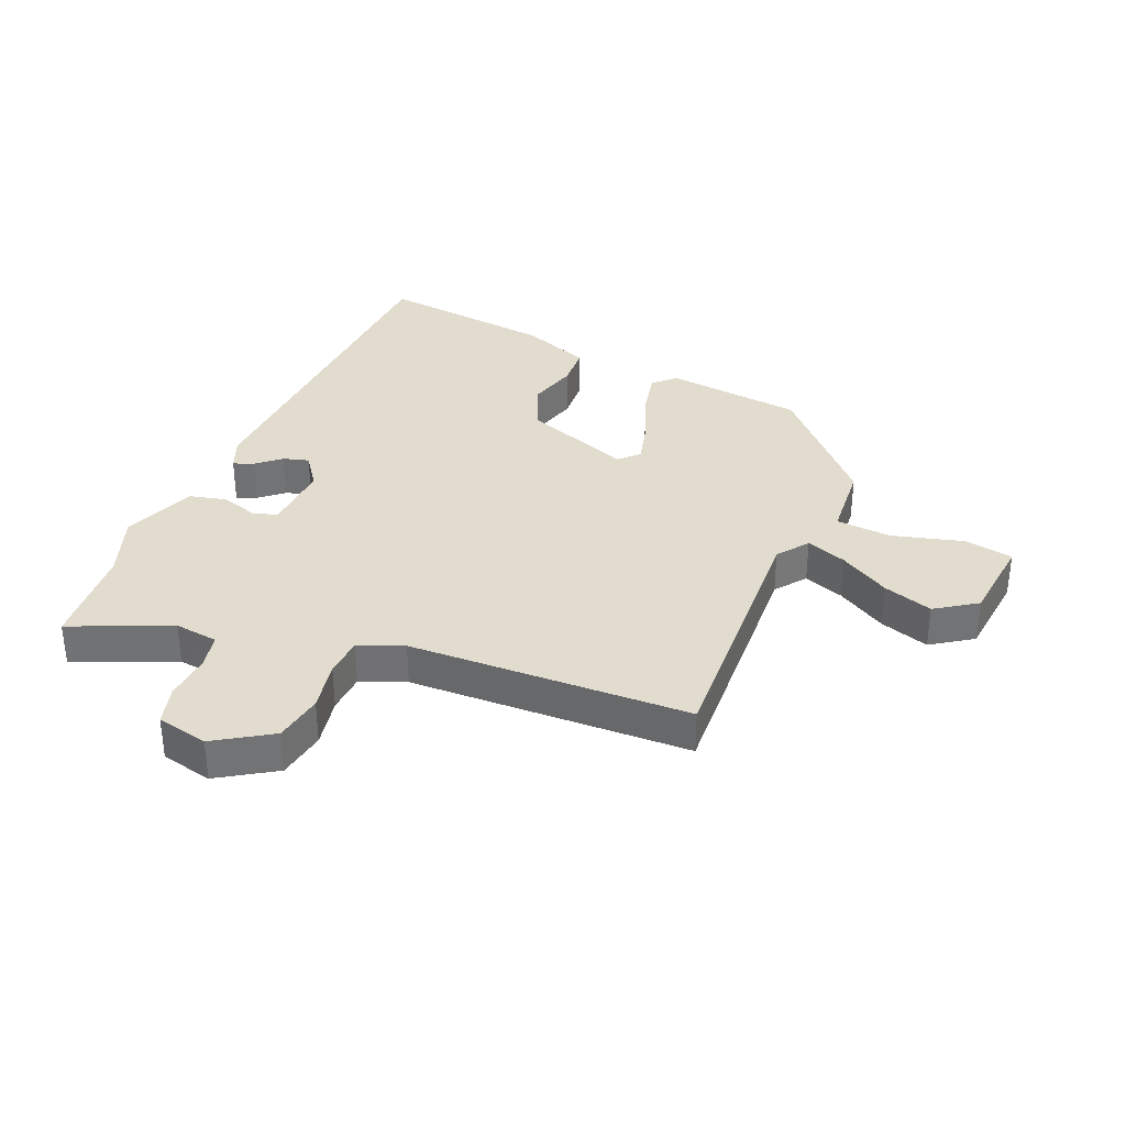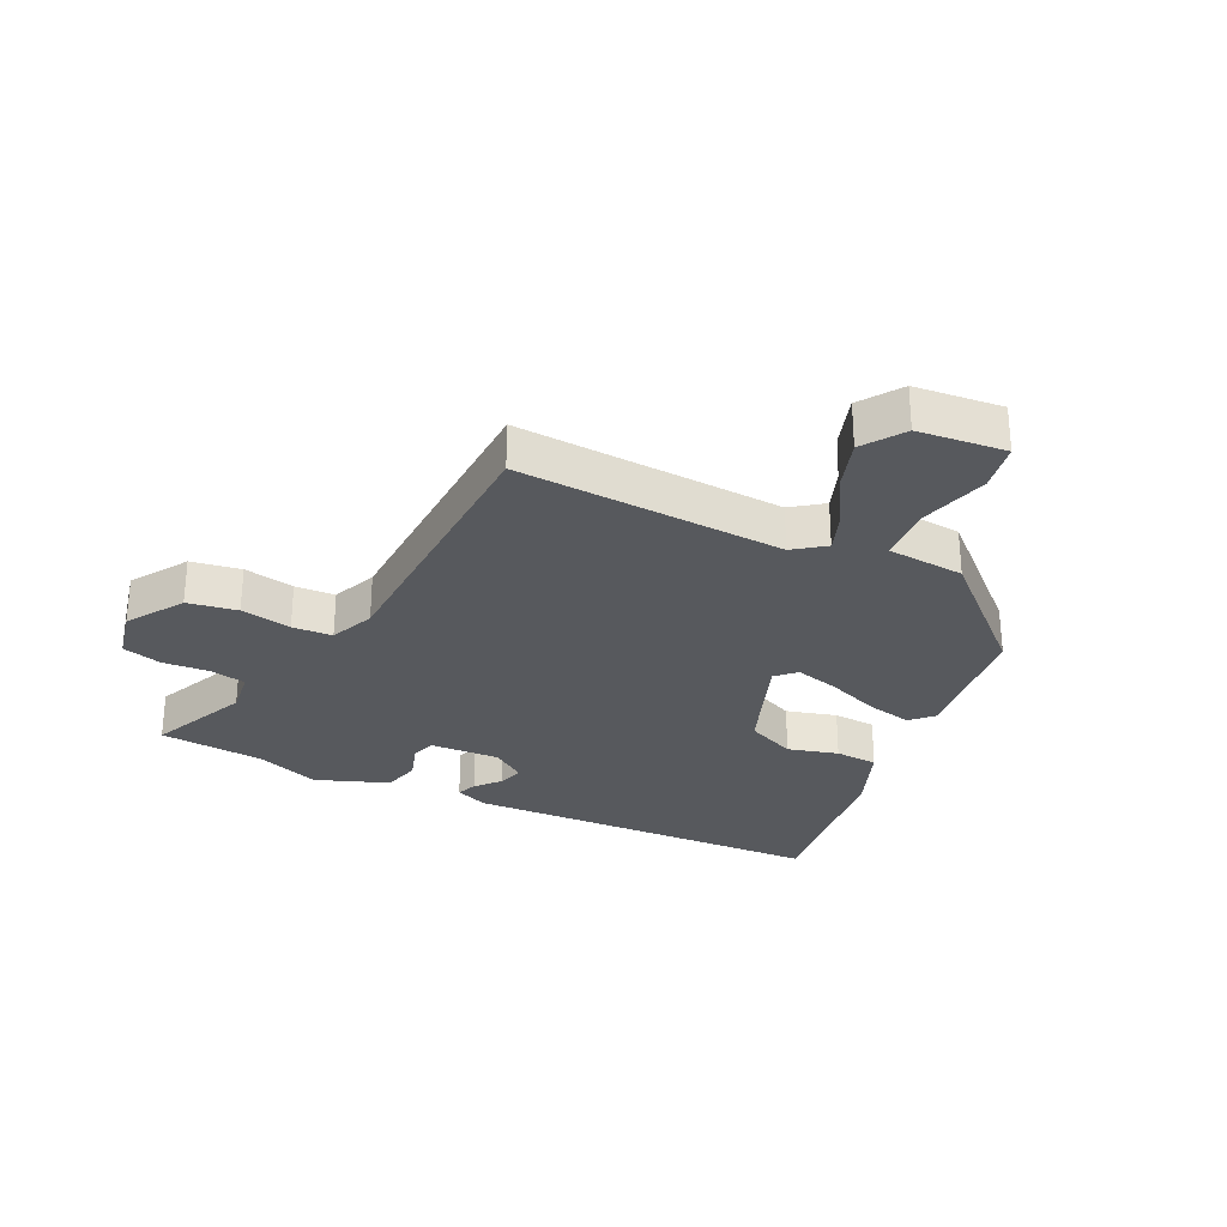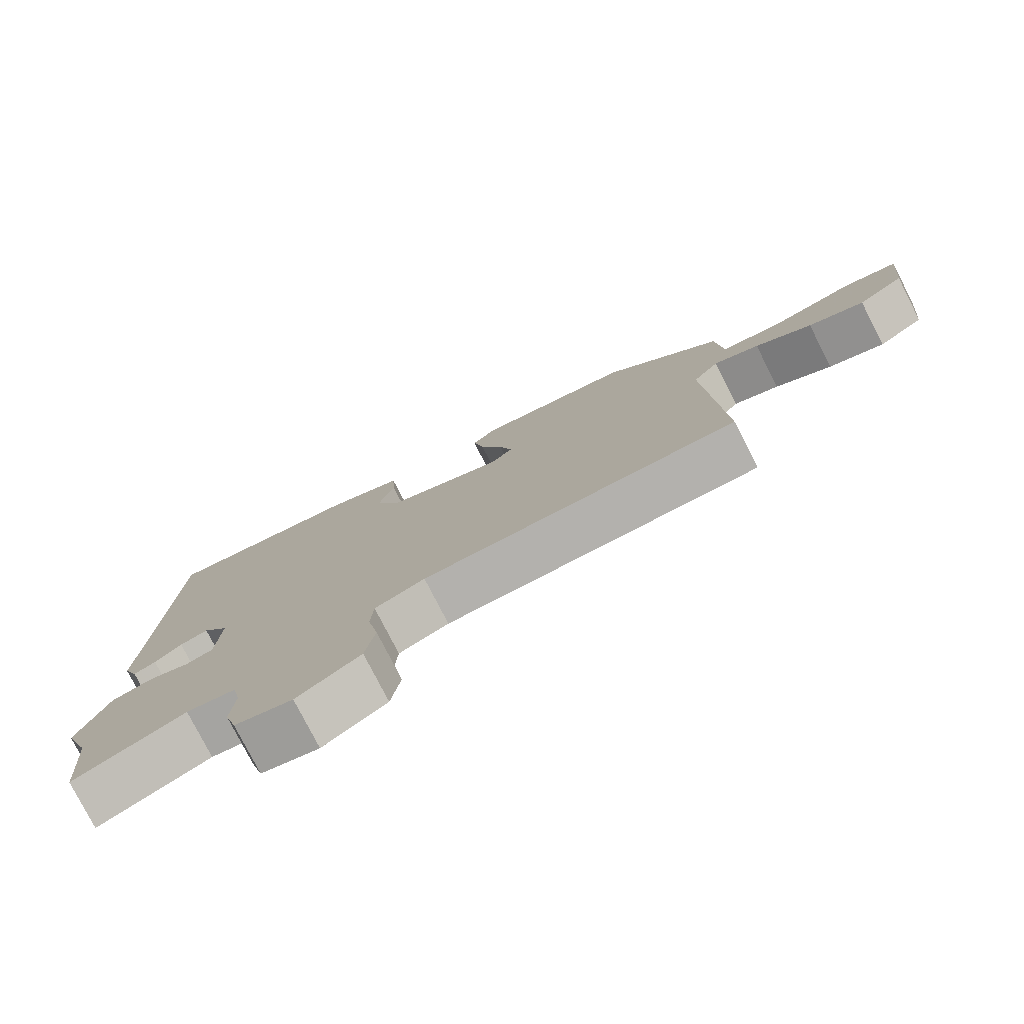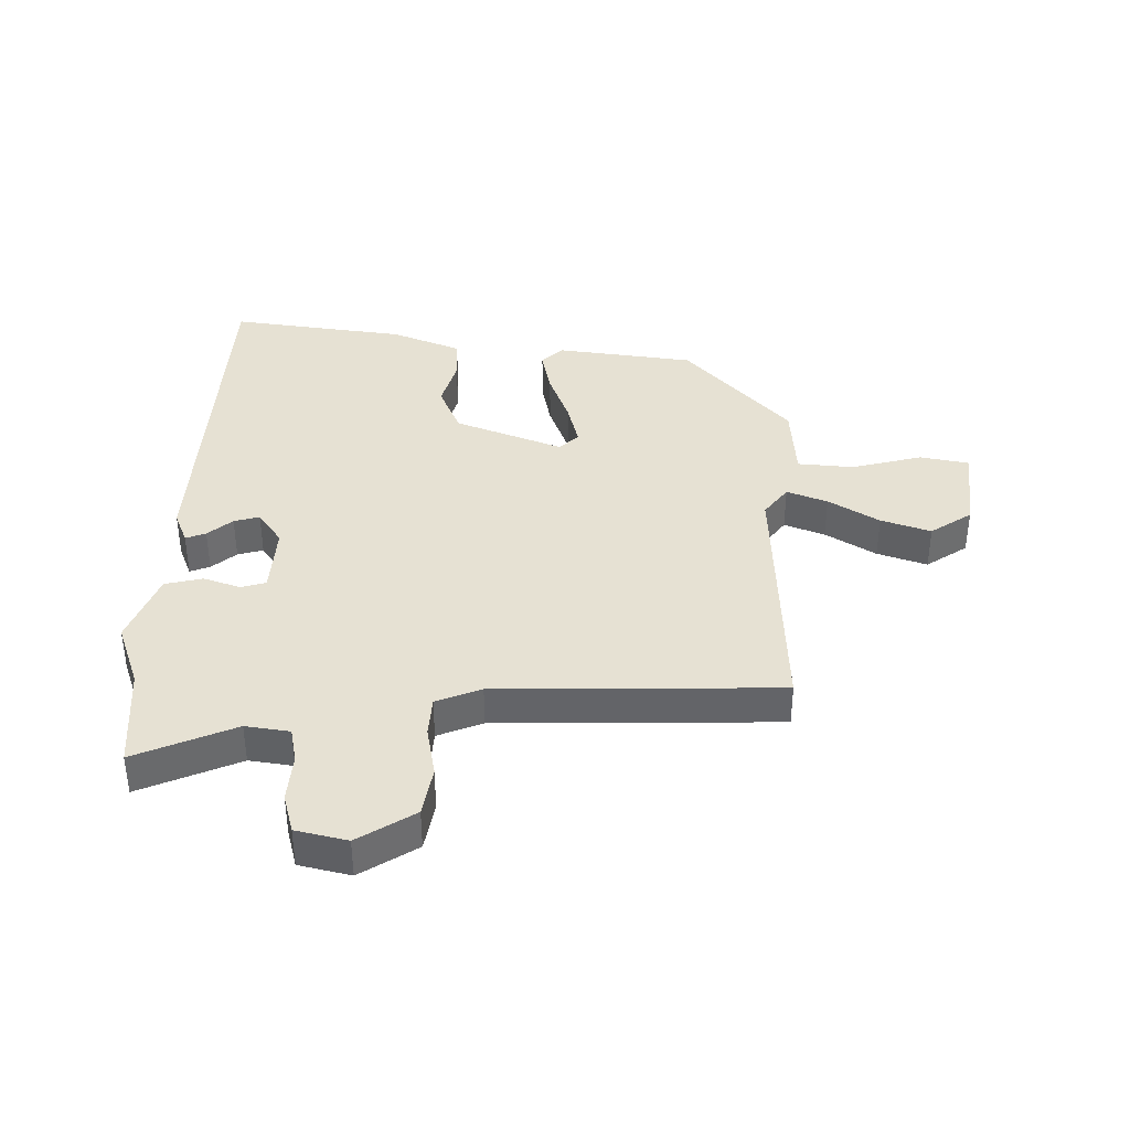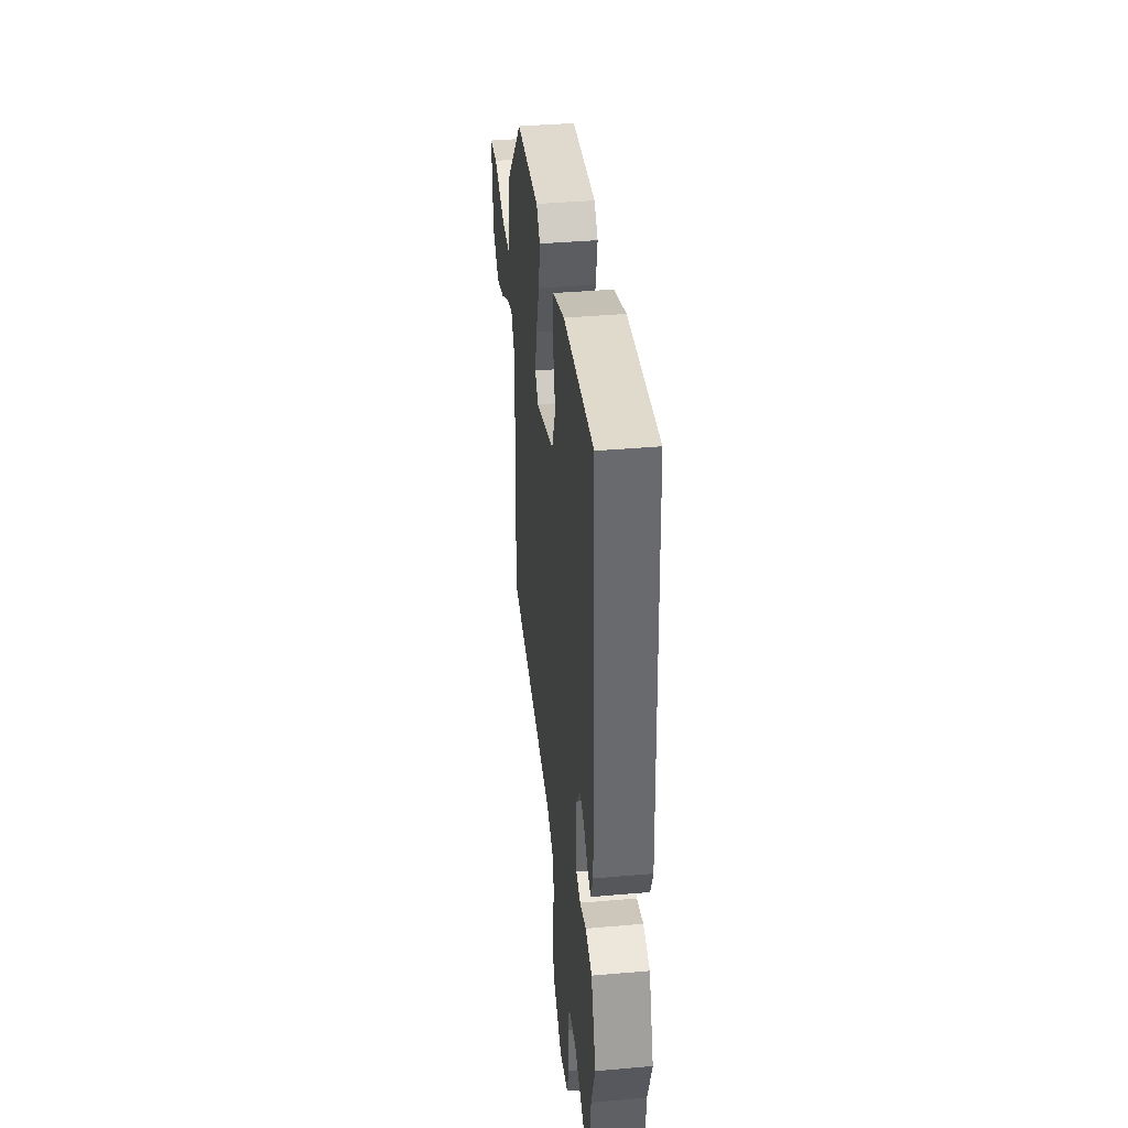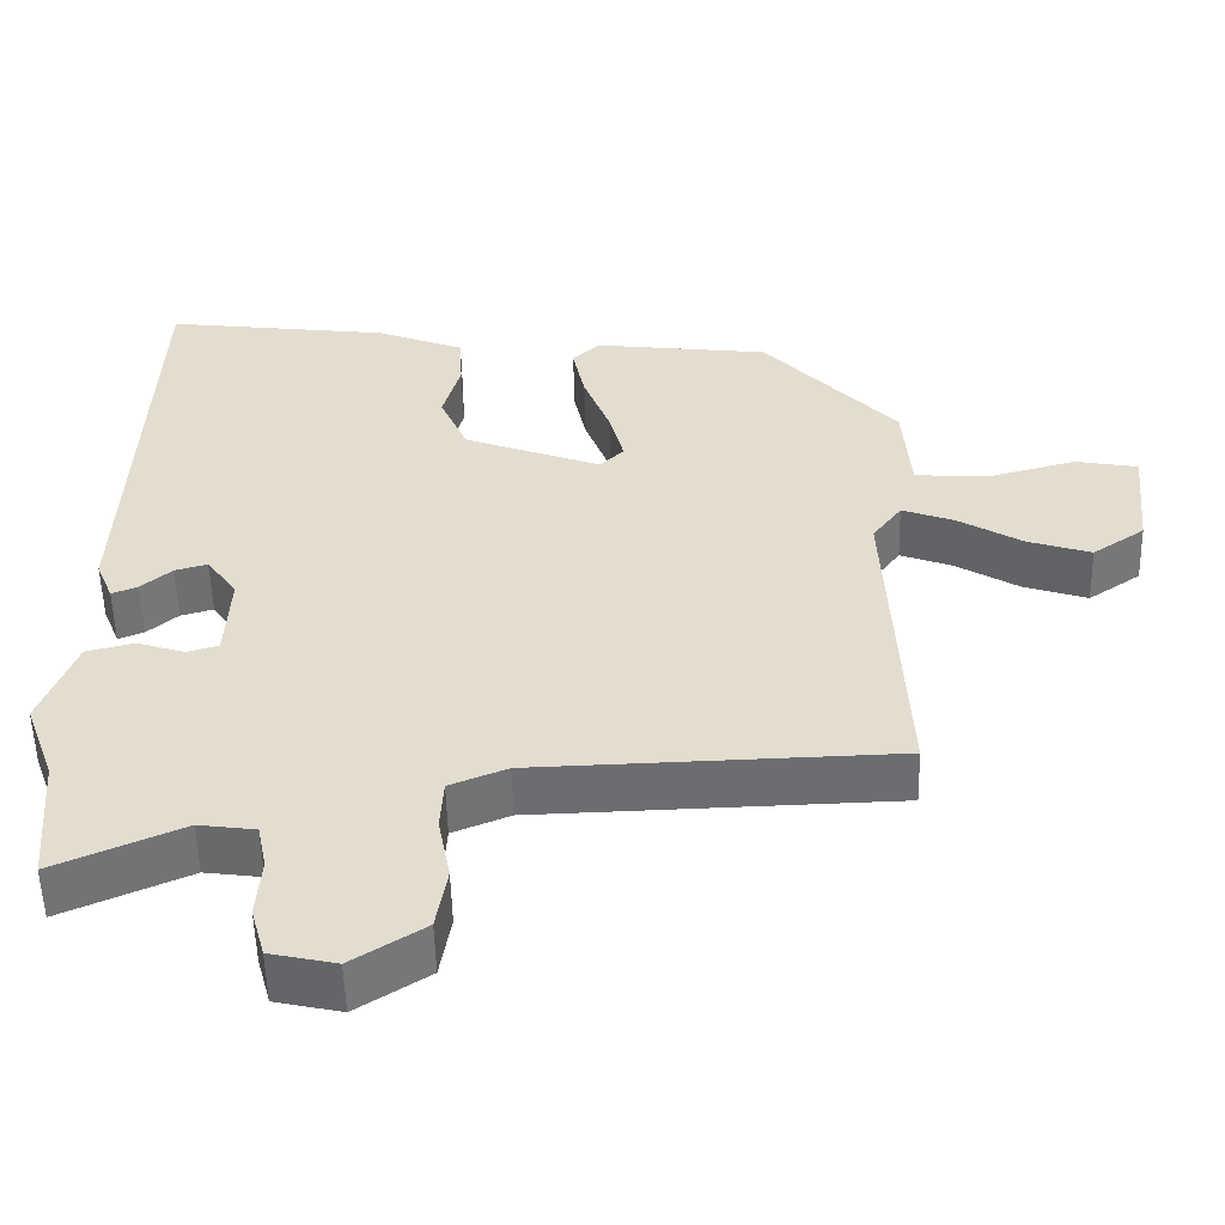
<metadata>
{"format":"obj","ext":"obj","renderer":"f3d","projection":"perspective","resolution":1024,"background":"white","views":[{"elev":34.6,"azim":-157.3,"up":"+Y"},{"elev":-29.0,"azim":-116.1,"up":"+Y"},{"elev":-78.4,"azim":-152.9,"up":"+Z"},{"elev":38.7,"azim":-178.7,"up":"+Y"},{"elev":39.9,"azim":83.9,"up":"+Z"},{"elev":-53.9,"azim":-178.6,"up":"+Z"}]}
</metadata>
<code>
v -0.49 0.07 -0.437
v -0.468 0.07 0.004
v -0.506 0.07 0.055
v -0.573 0.07 0.03
v -0.656 0.07 -0.02
v -0.738 0.07 -0.047
v -0.806 0.07 -0.001
v -0.821 0.07 0.144
v -0.74 0.07 0.159
v -0.623 0.07 0.128
v -0.53 0.07 0.135
v -0.52 0.07 0.263
v -0.348 0.07 0.449
v -0.12 0.07 0.477
v -0.085 0.07 0.443
v -0.101 0.07 0.368
v -0.135 0.07 0.279
v -0.154 0.07 0.206
v -0.123 0.07 0.175
v 0.055 0.07 0.242
v 0.091 0.07 0.324
v 0.068 0.07 0.407
v 0.072 0.07 0.478
v 0.187 0.07 0.523
v 0.478 0.07 0.56
v 0.504 0.07 -0.039
v 0.482 0.07 -0.093
v 0.449 0.07 -0.08
v 0.409 0.07 -0.046
v 0.367 0.07 -0.034
v 0.328 0.07 -0.089
v 0.334 0.07 -0.205
v 0.375 0.07 -0.217
v 0.436 0.07 -0.197
v 0.498 0.07 -0.212
v 0.544 0.07 -0.332
v 0.505 0.07 -0.439
v 0.491 0.07 -0.611
v 0.327 0.07 -0.54
v 0.254 0.07 -0.55
v 0.242 0.07 -0.609
v 0.248 0.07 -0.687
v 0.23 0.07 -0.752
v 0.145 0.07 -0.771
v 0.052 0.07 -0.712
v 0.038 0.07 -0.63
v 0.054 0.07 -0.546
v 0.05 0.07 -0.48
v -0.024 0.07 -0.45
v -0.49 0 -0.437
v -0.468 0 0.004
v -0.506 0 0.055
v -0.573 0 0.03
v -0.656 0 -0.02
v -0.738 0 -0.047
v -0.806 0 -0.001
v -0.821 0 0.144
v -0.74 0 0.159
v -0.623 0 0.128
v -0.53 0 0.135
v -0.52 0 0.263
v -0.348 0 0.449
v -0.12 0 0.477
v -0.085 0 0.443
v -0.101 0 0.368
v -0.135 0 0.279
v -0.154 0 0.206
v -0.123 0 0.175
v 0.055 0 0.242
v 0.091 0 0.324
v 0.068 0 0.407
v 0.072 0 0.478
v 0.187 0 0.523
v 0.478 0 0.56
v 0.504 0 -0.039
v 0.482 0 -0.093
v 0.449 0 -0.08
v 0.409 0 -0.046
v 0.367 0 -0.034
v 0.328 0 -0.089
v 0.334 0 -0.205
v 0.375 0 -0.217
v 0.436 0 -0.197
v 0.498 0 -0.212
v 0.544 0 -0.332
v 0.505 0 -0.439
v 0.491 0 -0.611
v 0.327 0 -0.54
v 0.254 0 -0.55
v 0.242 0 -0.609
v 0.248 0 -0.687
v 0.23 0 -0.752
v 0.145 0 -0.771
v 0.052 0 -0.712
v 0.038 0 -0.63
v 0.054 0 -0.546
v 0.05 0 -0.48
v -0.024 0 -0.45
f 44 45 46 47
f 44 47 48
f 41 42 43 44
f 40 41 44 48
f 39 40 48 49
f 37 38 39
f 36 37 39 49
f 33 34 35 36
f 32 33 36 49
f 26 27 28 29
f 26 29 30
f 25 26 30
f 24 25 30 31
f 21 22 23 24
f 20 21 24 31
f 14 15 16 17
f 14 17 18
f 11 12 13 14
f 11 14 18
f 7 8 9 10
f 7 10 11
f 4 5 6 7
f 3 4 7 11
f 2 3 11 18
f 19 20 31 32
f 19 32 49 1
f 1 2 18 19
f 96 95 94 93
f 97 96 93
f 93 92 91 90
f 97 93 90 89
f 98 97 89 88
f 88 87 86
f 98 88 86 85
f 85 84 83 82
f 98 85 82 81
f 78 77 76 75
f 79 78 75
f 79 75 74
f 80 79 74 73
f 73 72 71 70
f 80 73 70 69
f 66 65 64 63
f 67 66 63
f 63 62 61 60
f 67 63 60
f 59 58 57 56
f 60 59 56
f 56 55 54 53
f 60 56 53 52
f 67 60 52 51
f 81 80 69 68
f 50 98 81 68
f 68 67 51 50
f 1 50 51 2
f 2 51 52 3
f 3 52 53 4
f 4 53 54 5
f 5 54 55 6
f 6 55 56 7
f 7 56 57 8
f 8 57 58 9
f 9 58 59 10
f 10 59 60 11
f 11 60 61 12
f 12 61 62 13
f 13 62 63 14
f 14 63 64 15
f 15 64 65 16
f 16 65 66 17
f 17 66 67 18
f 18 67 68 19
f 19 68 69 20
f 20 69 70 21
f 21 70 71 22
f 22 71 72 23
f 23 72 73 24
f 24 73 74 25
f 25 74 75 26
f 26 75 76 27
f 27 76 77 28
f 28 77 78 29
f 29 78 79 30
f 30 79 80 31
f 31 80 81 32
f 32 81 82 33
f 33 82 83 34
f 34 83 84 35
f 35 84 85 36
f 36 85 86 37
f 37 86 87 38
f 38 87 88 39
f 39 88 89 40
f 40 89 90 41
f 41 90 91 42
f 42 91 92 43
f 43 92 93 44
f 44 93 94 45
f 45 94 95 46
f 46 95 96 47
f 47 96 97 48
f 48 97 98 49
f 49 98 50 1

</code>
